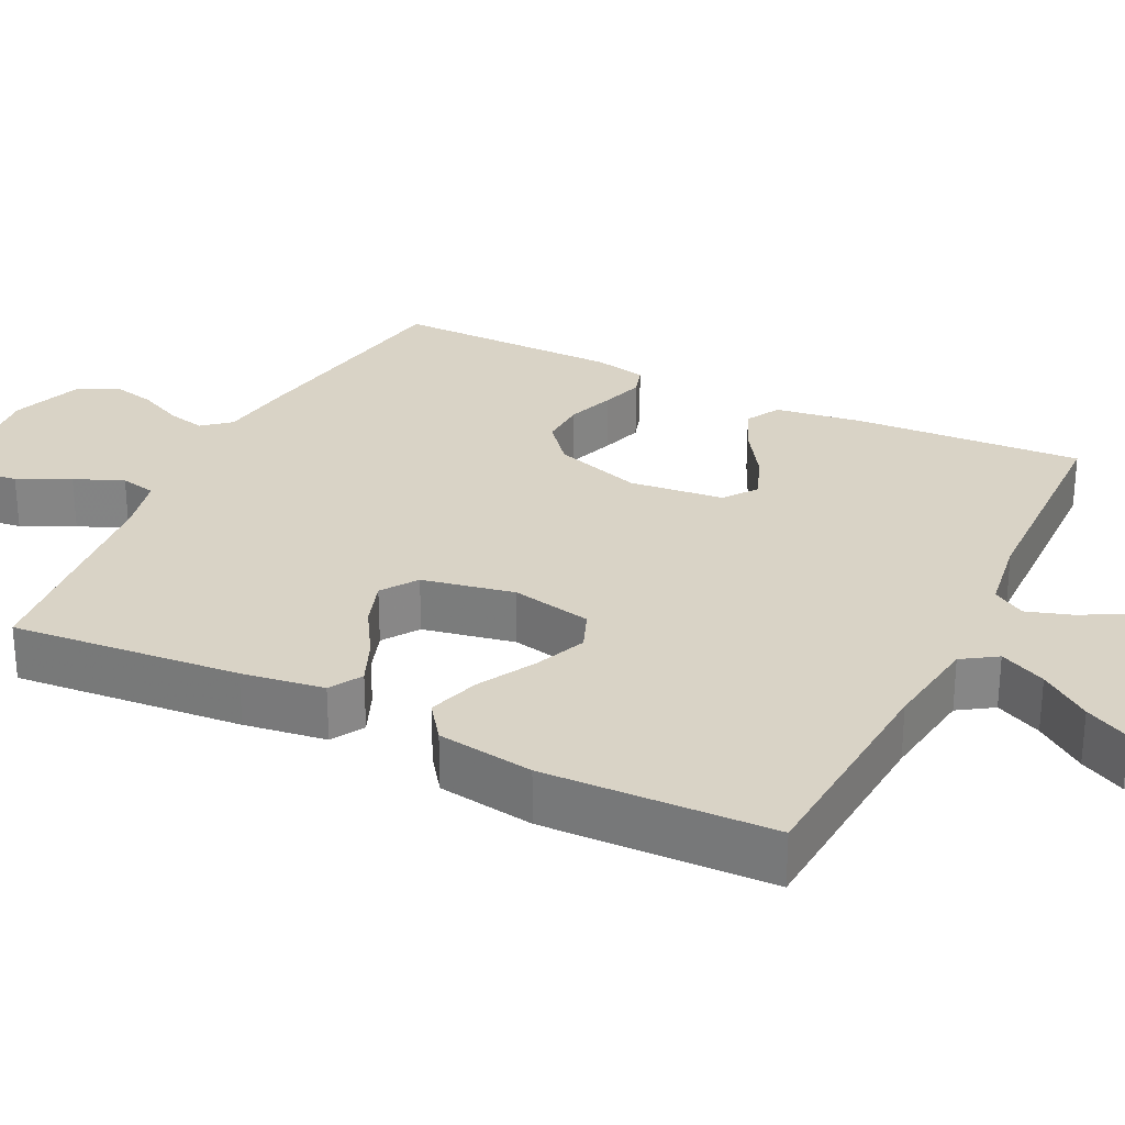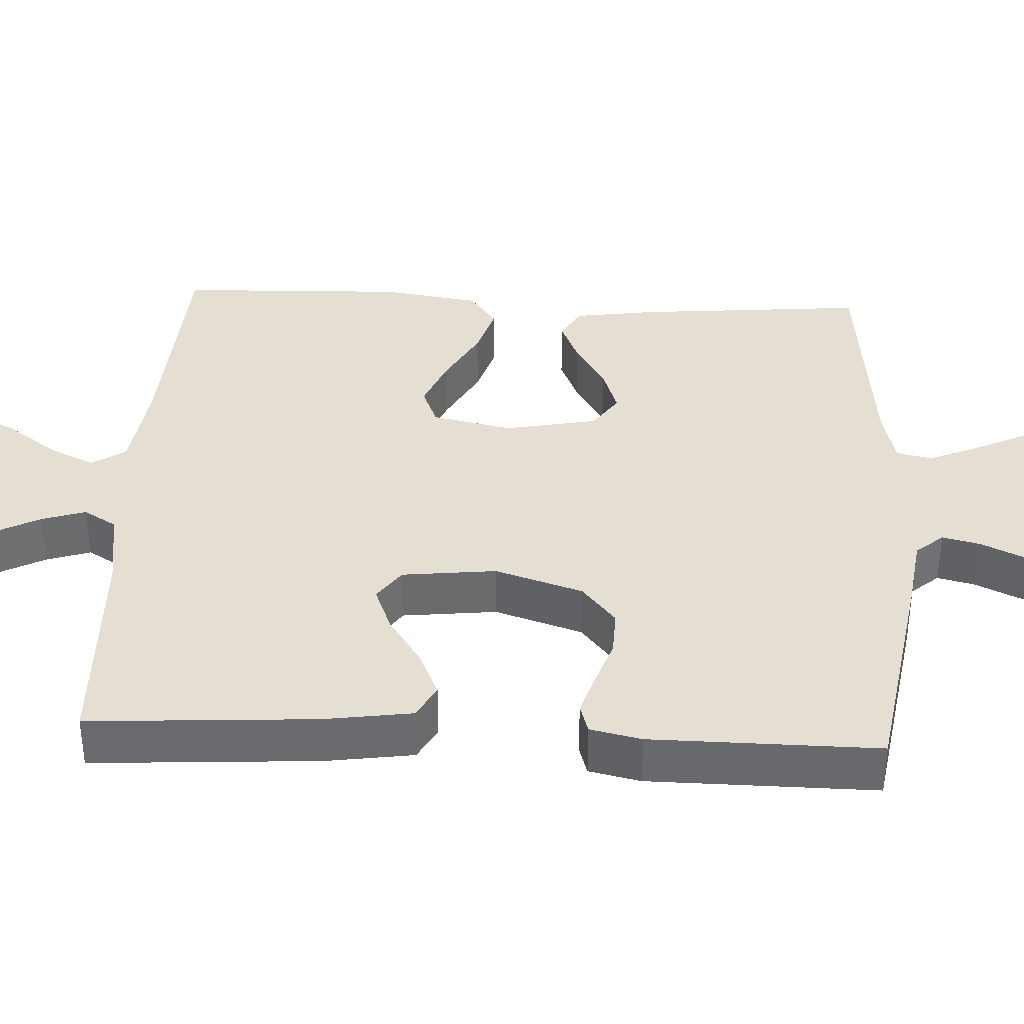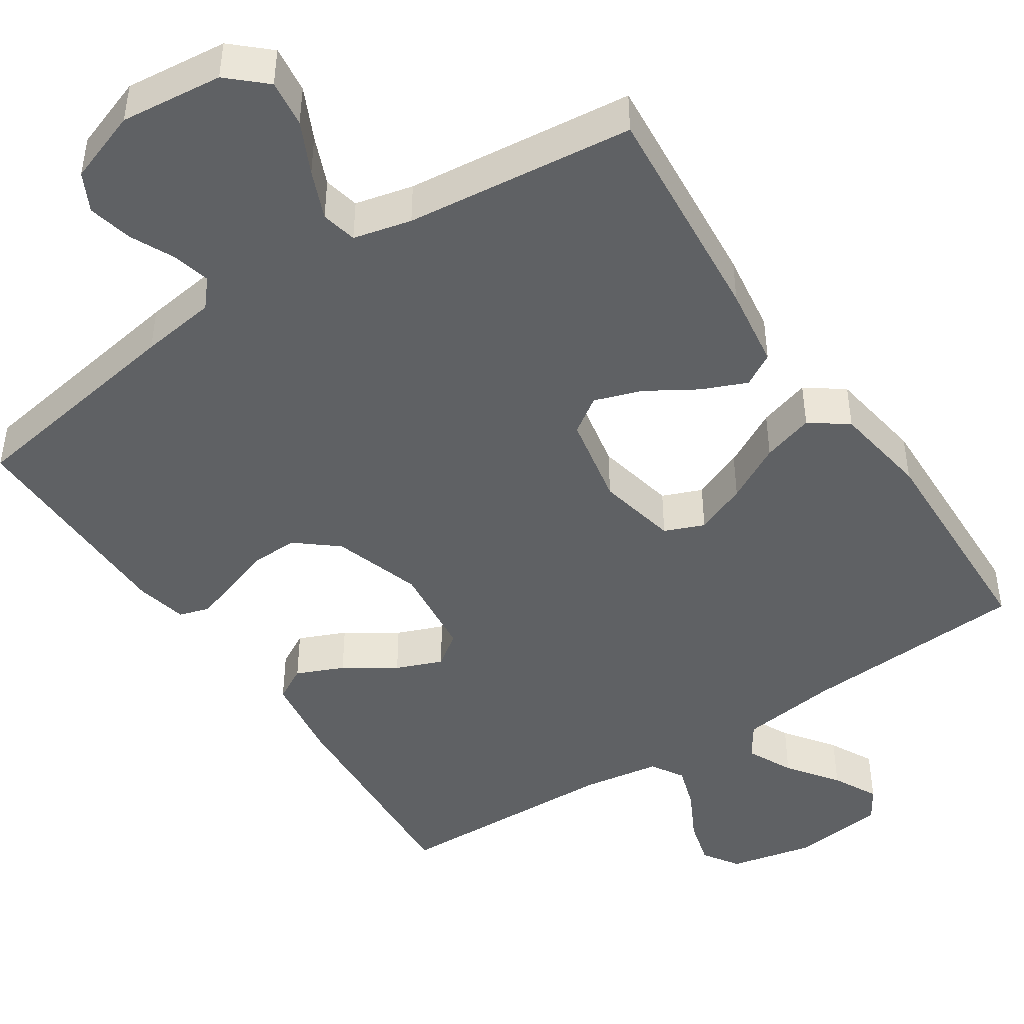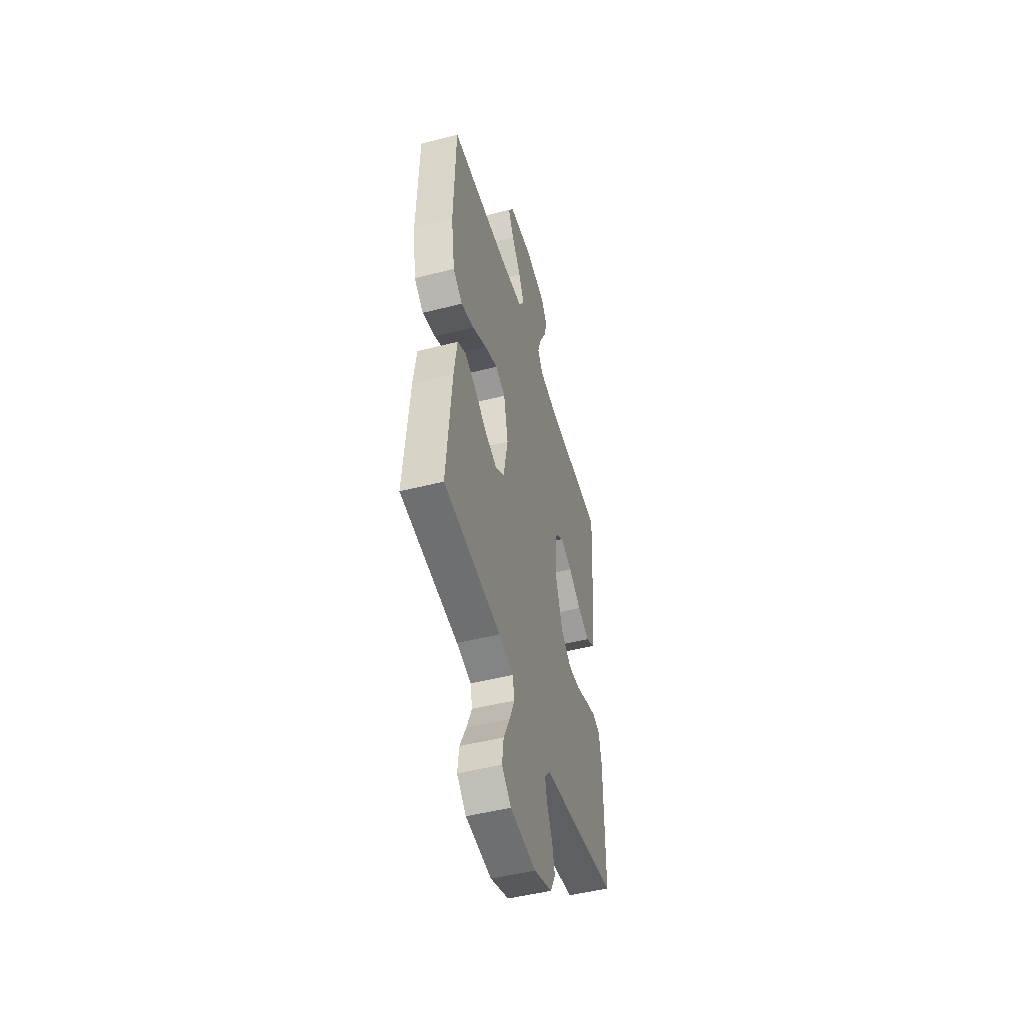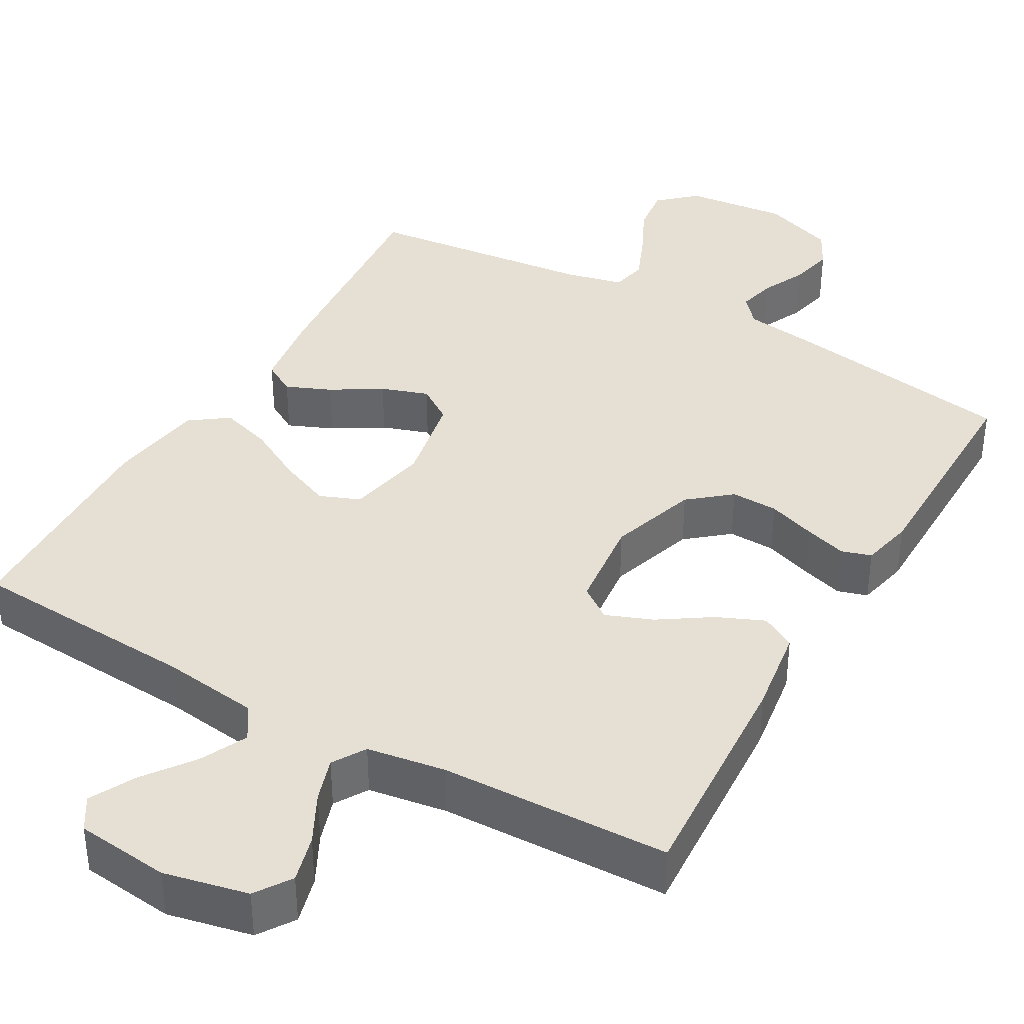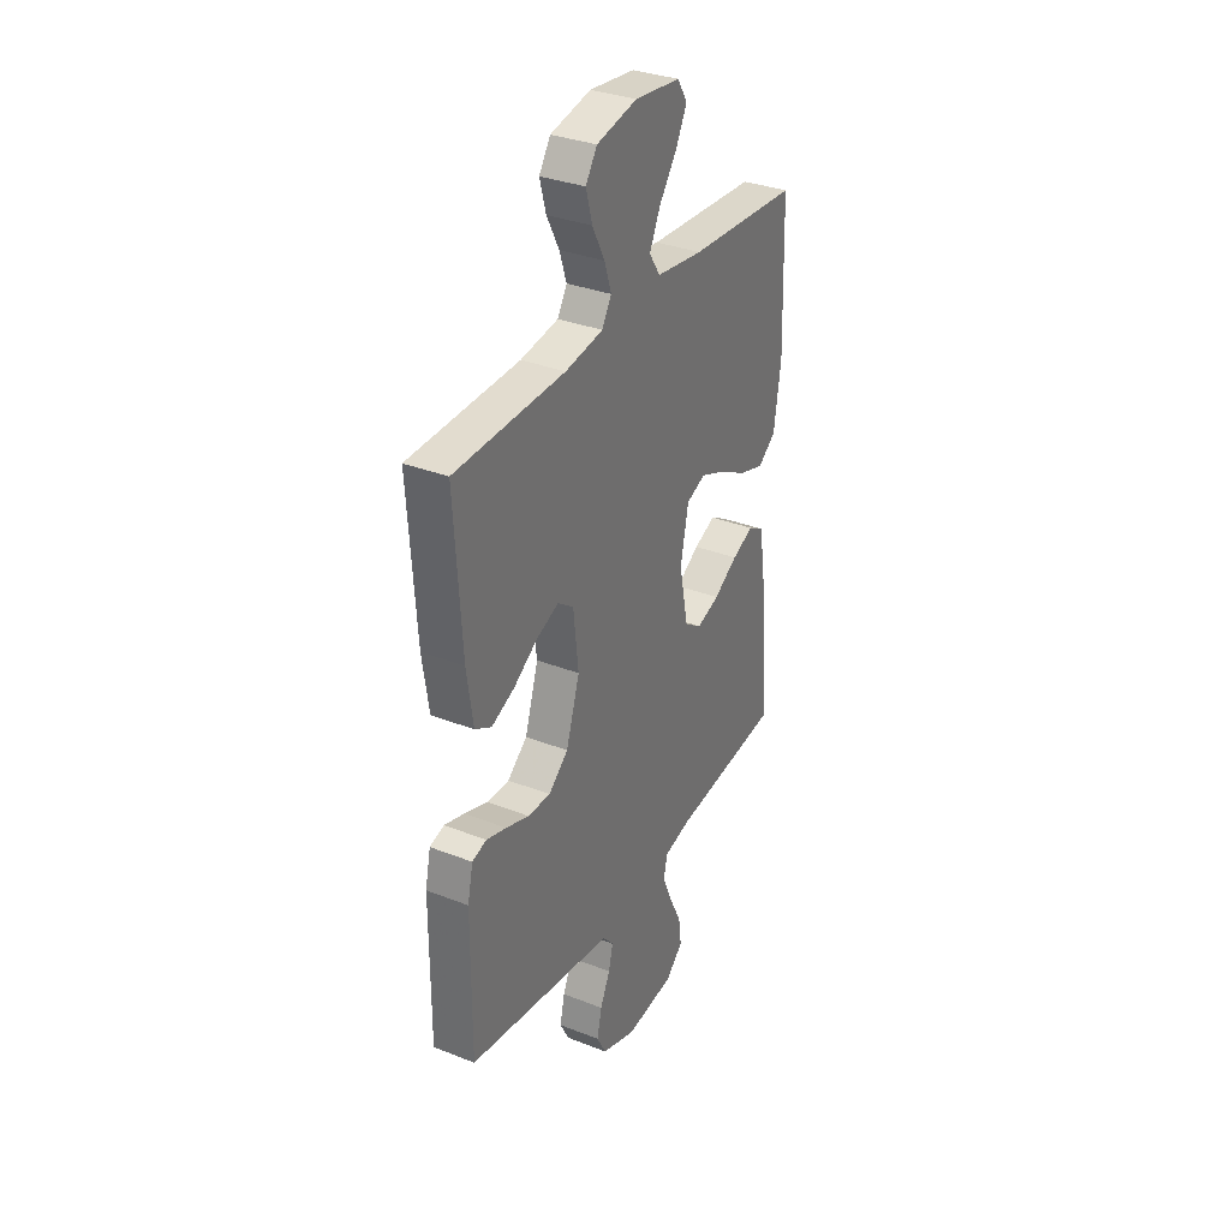
<metadata>
{"format":"obj","ext":"obj","renderer":"f3d","projection":"perspective","resolution":1024,"background":"white","views":[{"elev":28.3,"azim":-63.7,"up":"+Y"},{"elev":37.0,"azim":92.9,"up":"+Y"},{"elev":-45.6,"azim":-146.4,"up":"+Y"},{"elev":-48.9,"azim":-74.1,"up":"+Z"},{"elev":38.2,"azim":29.8,"up":"+Y"},{"elev":33.4,"azim":118.2,"up":"+Z"}]}
</metadata>
<code>
v 0.5 0.07 0.5
v 0.481 0.07 0.2
v 0.464 0.07 0.085
v 0.419 0.07 0.06
v 0.357 0.07 0.087
v 0.291 0.07 0.131
v 0.23 0.07 0.155
v 0.187 0.07 0.124
v 0.173 0.07 0
v 0.21 0.07 -0.116
v 0.264 0.07 -0.161
v 0.326 0.07 -0.159
v 0.389 0.07 -0.137
v 0.444 0.07 -0.12
v 0.483 0.07 -0.132
v 0.498 0.07 -0.2
v 0.5 0.07 -0.5
v 0.2 0.07 -0.549
v 0.1 0.07 -0.563
v 0.069 0.07 -0.599
v 0.081 0.07 -0.649
v 0.108 0.07 -0.707
v 0.121 0.07 -0.765
v 0.095 0.07 -0.815
v 0 0.07 -0.849
v -0.134 0.07 -0.835
v -0.182 0.07 -0.791
v -0.174 0.07 -0.729
v -0.141 0.07 -0.661
v -0.114 0.07 -0.597
v -0.124 0.07 -0.55
v -0.2 0.07 -0.532
v -0.5 0.07 -0.5
v -0.473 0.07 -0.2
v -0.457 0.07 -0.092
v -0.414 0.07 -0.067
v -0.355 0.07 -0.092
v -0.29 0.07 -0.132
v -0.228 0.07 -0.153
v -0.181 0.07 -0.121
v -0.157 0.07 0
v -0.179 0.07 0.106
v -0.231 0.07 0.127
v -0.299 0.07 0.099
v -0.374 0.07 0.058
v -0.442 0.07 0.037
v -0.491 0.07 0.073
v -0.51 0.07 0.2
v -0.5 0.07 0.5
v -0.2 0.07 0.519
v -0.073 0.07 0.536
v -0.043 0.07 0.581
v -0.072 0.07 0.642
v -0.12 0.07 0.708
v -0.15 0.07 0.767
v -0.123 0.07 0.81
v 0 0.07 0.824
v 0.11 0.07 0.8
v 0.141 0.07 0.753
v 0.124 0.07 0.691
v 0.09 0.07 0.626
v 0.071 0.07 0.568
v 0.097 0.07 0.525
v 0.2 0.07 0.509
v 0.5 0 0.5
v 0.481 0 0.2
v 0.464 0 0.085
v 0.419 0 0.06
v 0.357 0 0.087
v 0.291 0 0.131
v 0.23 0 0.155
v 0.187 0 0.124
v 0.173 0 0
v 0.21 0 -0.116
v 0.264 0 -0.161
v 0.326 0 -0.159
v 0.389 0 -0.137
v 0.444 0 -0.12
v 0.483 0 -0.132
v 0.498 0 -0.2
v 0.5 0 -0.5
v 0.2 0 -0.549
v 0.1 0 -0.563
v 0.069 0 -0.599
v 0.081 0 -0.649
v 0.108 0 -0.707
v 0.121 0 -0.765
v 0.095 0 -0.815
v 0 0 -0.849
v -0.134 0 -0.835
v -0.182 0 -0.791
v -0.174 0 -0.729
v -0.141 0 -0.661
v -0.114 0 -0.597
v -0.124 0 -0.55
v -0.2 0 -0.532
v -0.5 0 -0.5
v -0.473 0 -0.2
v -0.457 0 -0.092
v -0.414 0 -0.067
v -0.355 0 -0.092
v -0.29 0 -0.132
v -0.228 0 -0.153
v -0.181 0 -0.121
v -0.157 0 0
v -0.179 0 0.106
v -0.231 0 0.127
v -0.299 0 0.099
v -0.374 0 0.058
v -0.442 0 0.037
v -0.491 0 0.073
v -0.51 0 0.2
v -0.5 0 0.5
v -0.2 0 0.519
v -0.073 0 0.536
v -0.043 0 0.581
v -0.072 0 0.642
v -0.12 0 0.708
v -0.15 0 0.767
v -0.123 0 0.81
v 0 0 0.824
v 0.11 0 0.8
v 0.141 0 0.753
v 0.124 0 0.691
v 0.09 0 0.626
v 0.071 0 0.568
v 0.097 0 0.525
v 0.2 0 0.509
f 59 60 61
f 58 59 61
f 57 58 61
f 56 57 61
f 55 56 61
f 54 55 61
f 53 54 61
f 52 53 61 62
f 51 52 62 63
f 48 49 50
f 47 48 50
f 46 47 50
f 45 46 50
f 44 45 50
f 51 63 64
f 50 51 64
f 44 50 64
f 43 44 64
f 36 37 38
f 35 36 38
f 34 35 38
f 33 34 38
f 32 33 38
f 31 32 38 39
f 27 28 29
f 26 27 29
f 25 26 29
f 24 25 29
f 23 24 29
f 22 23 29
f 21 22 29
f 20 21 29 30
f 19 20 30 31
f 18 19 31
f 17 18 31
f 16 17 31
f 15 16 31
f 14 15 31
f 13 14 31
f 12 13 31
f 4 5 6
f 3 4 6
f 2 3 6
f 1 2 6
f 64 1 6
f 64 6 7
f 64 7 8
f 43 64 8
f 42 43 8
f 41 42 8 9
f 40 41 9 10
f 39 40 10 11
f 31 39 11
f 11 12 31
f 125 124 123
f 125 123 122
f 125 122 121
f 125 121 120
f 125 120 119
f 125 119 118
f 125 118 117
f 126 125 117 116
f 127 126 116 115
f 114 113 112
f 114 112 111
f 114 111 110
f 114 110 109
f 114 109 108
f 128 127 115
f 128 115 114
f 128 114 108
f 128 108 107
f 102 101 100
f 102 100 99
f 102 99 98
f 102 98 97
f 102 97 96
f 103 102 96 95
f 93 92 91
f 93 91 90
f 93 90 89
f 93 89 88
f 93 88 87
f 93 87 86
f 93 86 85
f 94 93 85 84
f 95 94 84 83
f 95 83 82
f 95 82 81
f 95 81 80
f 95 80 79
f 95 79 78
f 95 78 77
f 95 77 76
f 70 69 68
f 70 68 67
f 70 67 66
f 70 66 65
f 70 65 128
f 71 70 128
f 72 71 128
f 72 128 107
f 72 107 106
f 73 72 106 105
f 74 73 105 104
f 75 74 104 103
f 75 103 95
f 95 76 75
f 1 65 66 2
f 2 66 67 3
f 3 67 68 4
f 4 68 69 5
f 5 69 70 6
f 6 70 71 7
f 7 71 72 8
f 8 72 73 9
f 9 73 74 10
f 10 74 75 11
f 11 75 76 12
f 12 76 77 13
f 13 77 78 14
f 14 78 79 15
f 15 79 80 16
f 16 80 81 17
f 17 81 82 18
f 18 82 83 19
f 19 83 84 20
f 20 84 85 21
f 21 85 86 22
f 22 86 87 23
f 23 87 88 24
f 24 88 89 25
f 25 89 90 26
f 26 90 91 27
f 27 91 92 28
f 28 92 93 29
f 29 93 94 30
f 30 94 95 31
f 31 95 96 32
f 32 96 97 33
f 33 97 98 34
f 34 98 99 35
f 35 99 100 36
f 36 100 101 37
f 37 101 102 38
f 38 102 103 39
f 39 103 104 40
f 40 104 105 41
f 41 105 106 42
f 42 106 107 43
f 43 107 108 44
f 44 108 109 45
f 45 109 110 46
f 46 110 111 47
f 47 111 112 48
f 48 112 113 49
f 49 113 114 50
f 50 114 115 51
f 51 115 116 52
f 52 116 117 53
f 53 117 118 54
f 54 118 119 55
f 55 119 120 56
f 56 120 121 57
f 57 121 122 58
f 58 122 123 59
f 59 123 124 60
f 60 124 125 61
f 61 125 126 62
f 62 126 127 63
f 63 127 128 64
f 64 128 65 1

</code>
